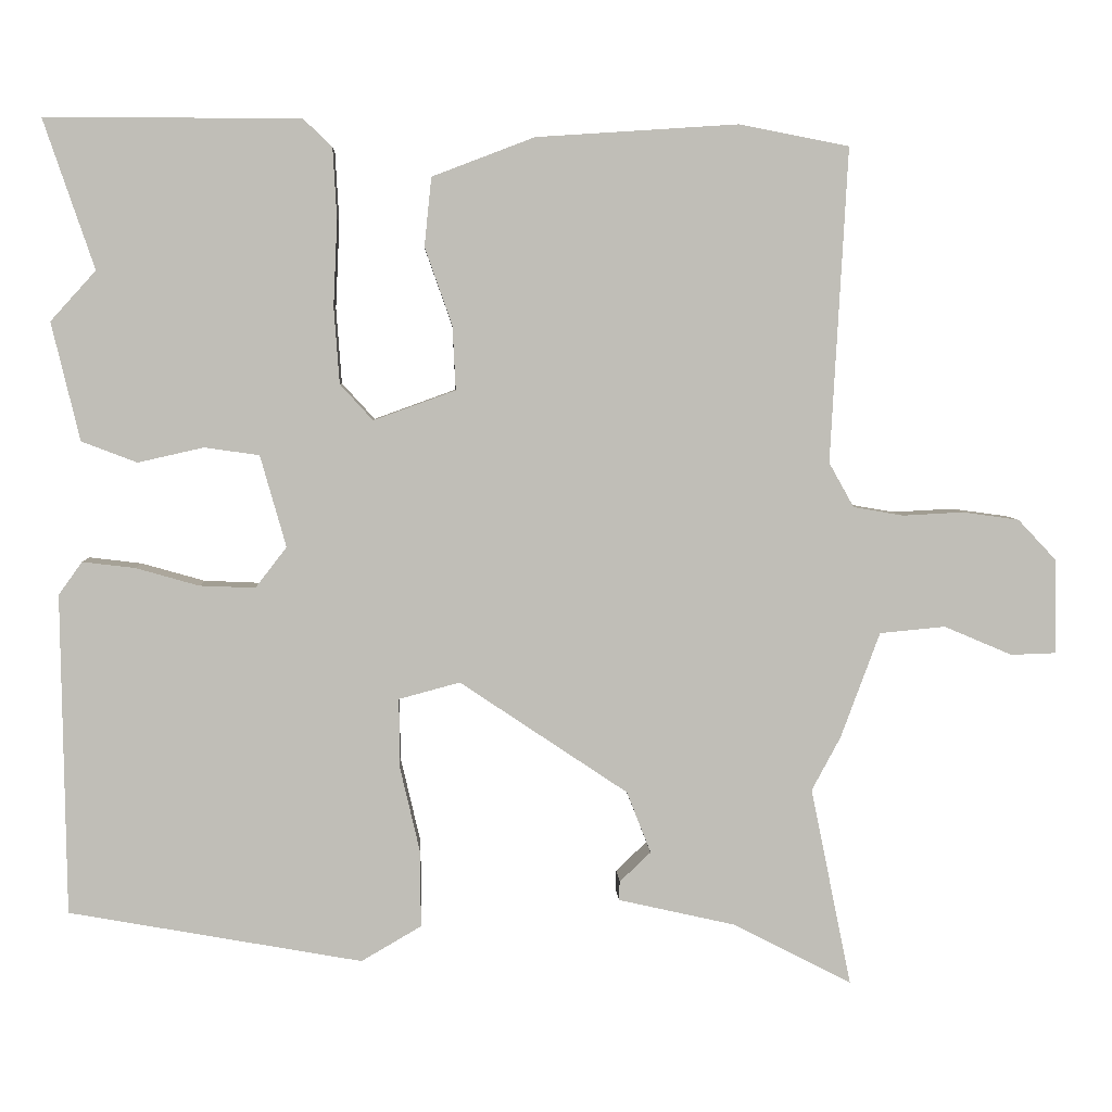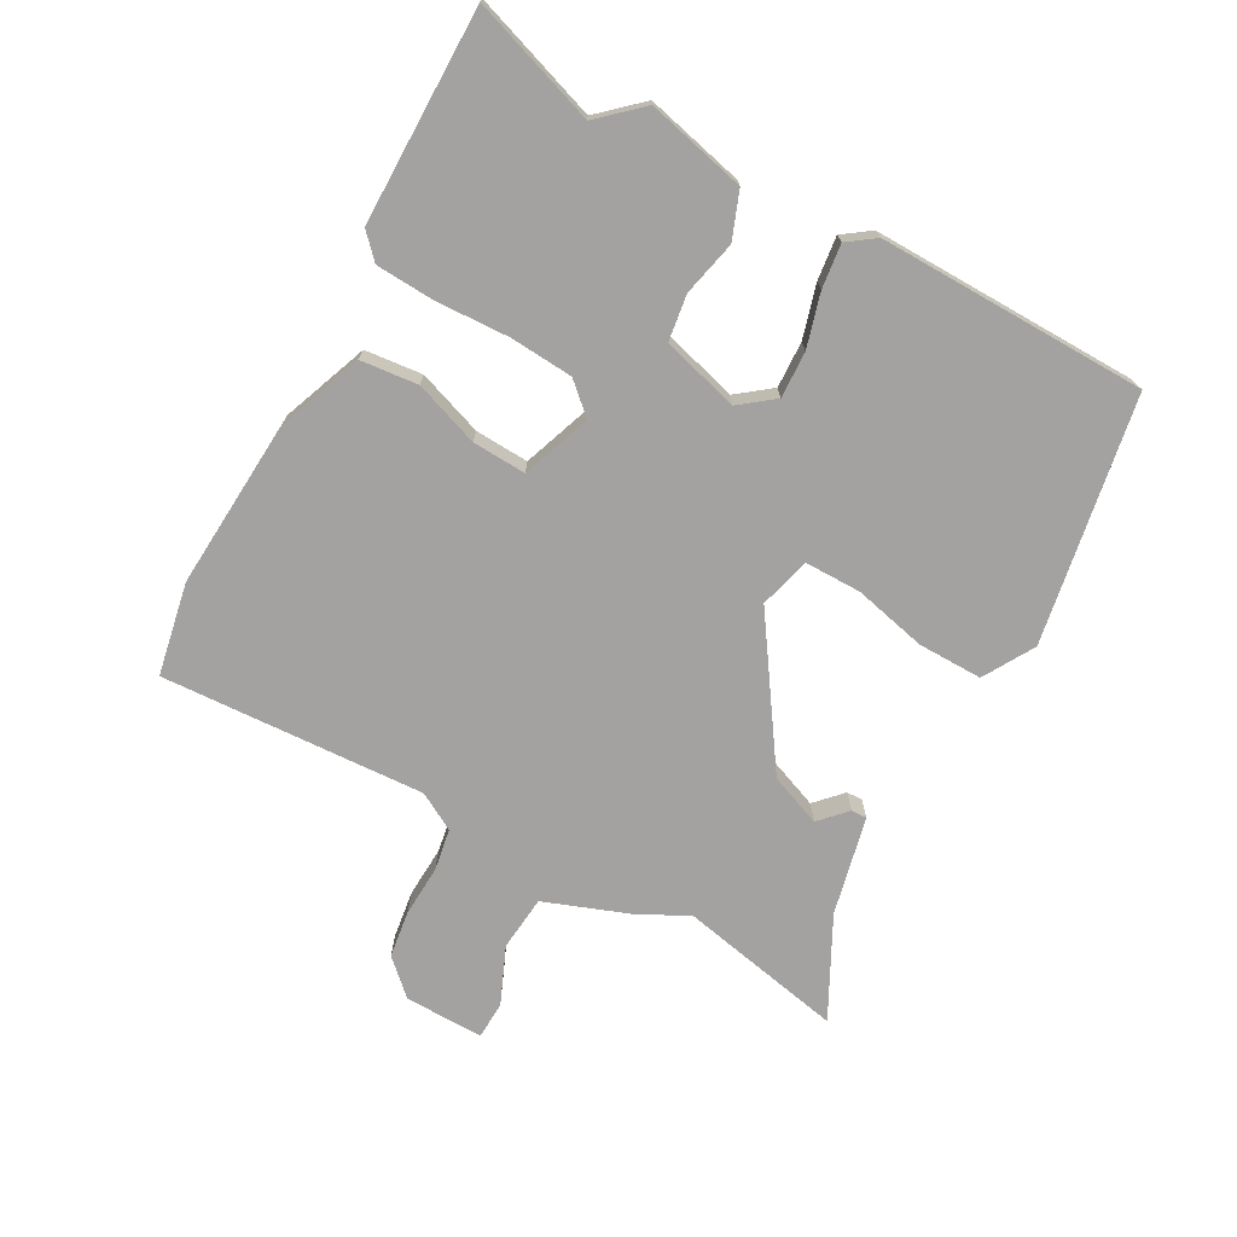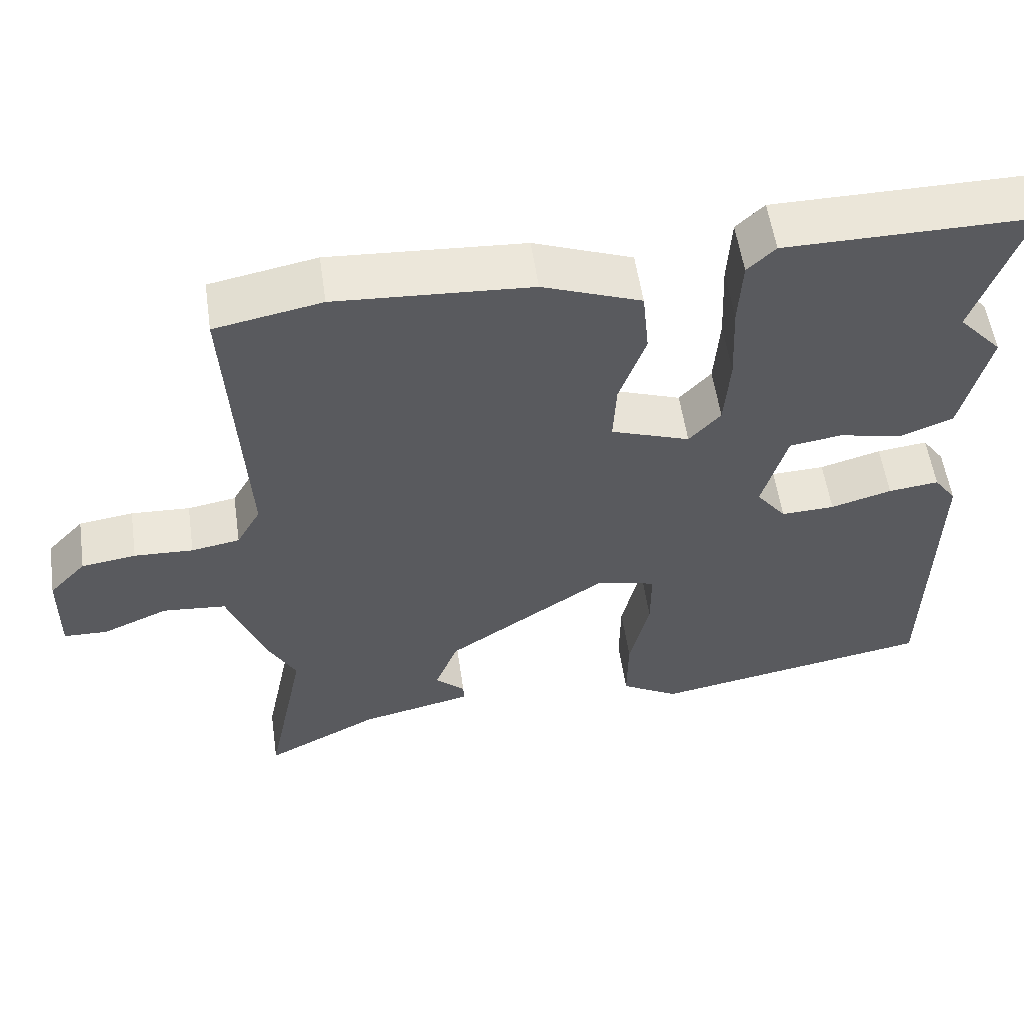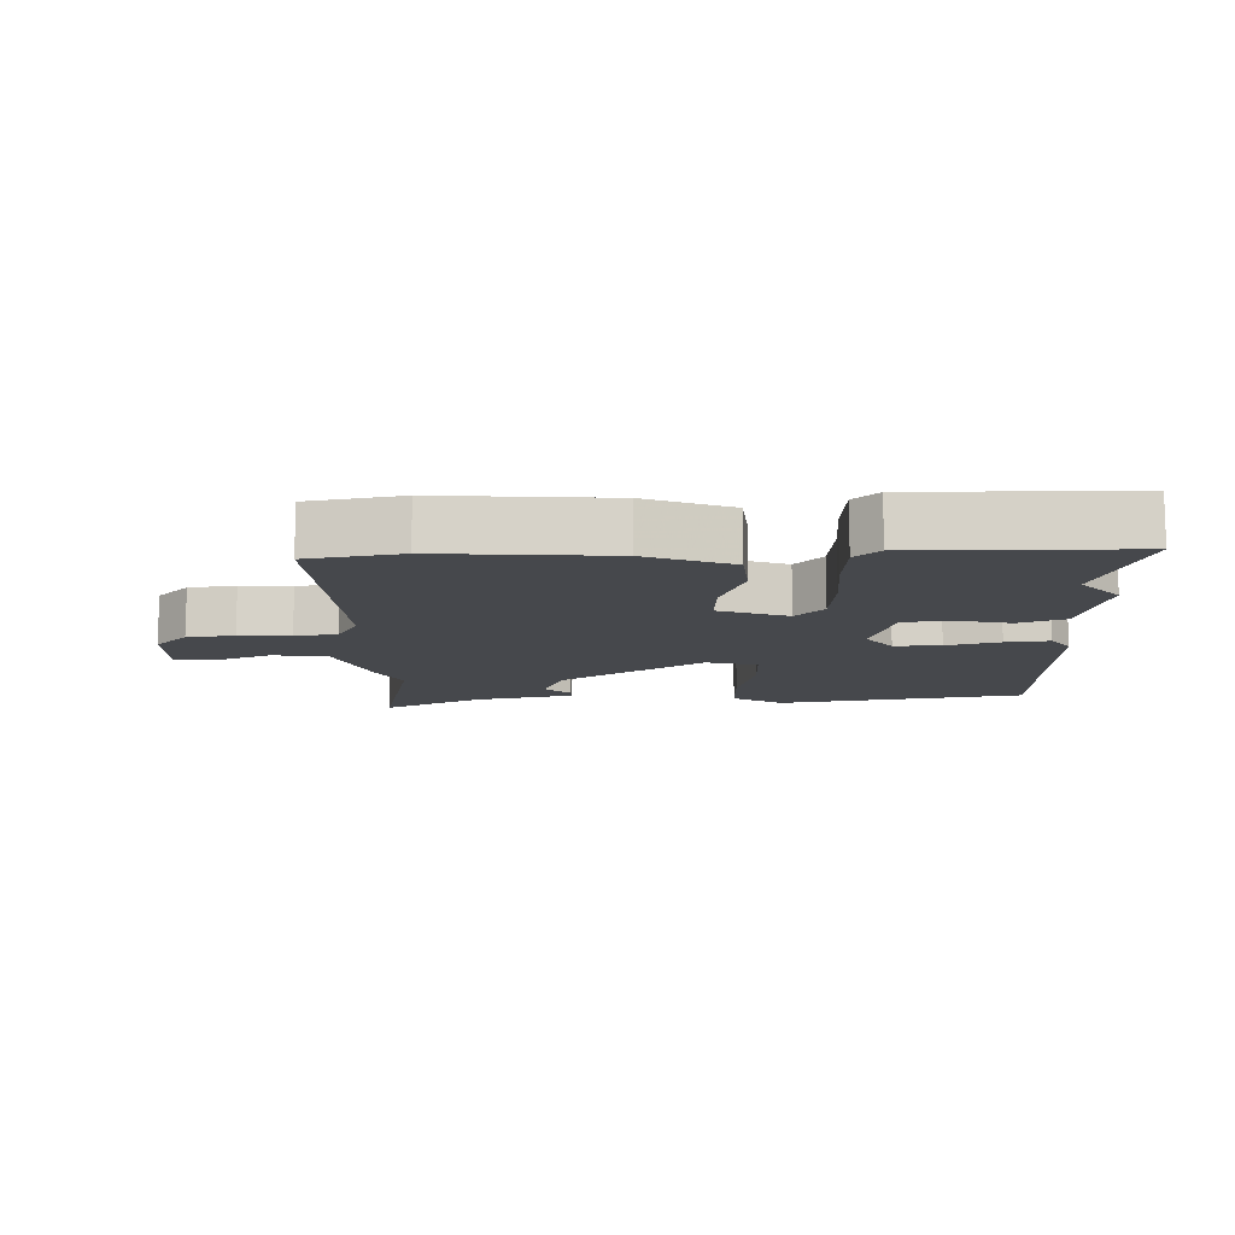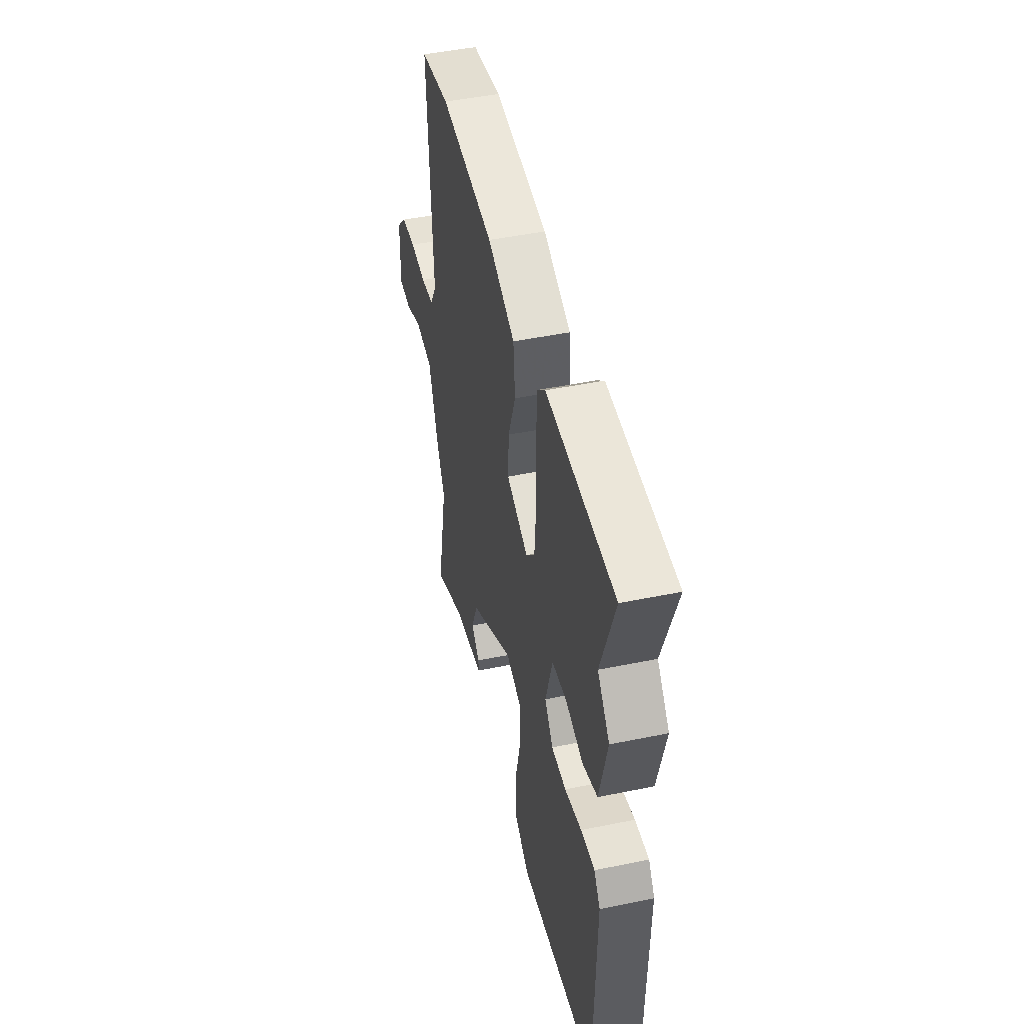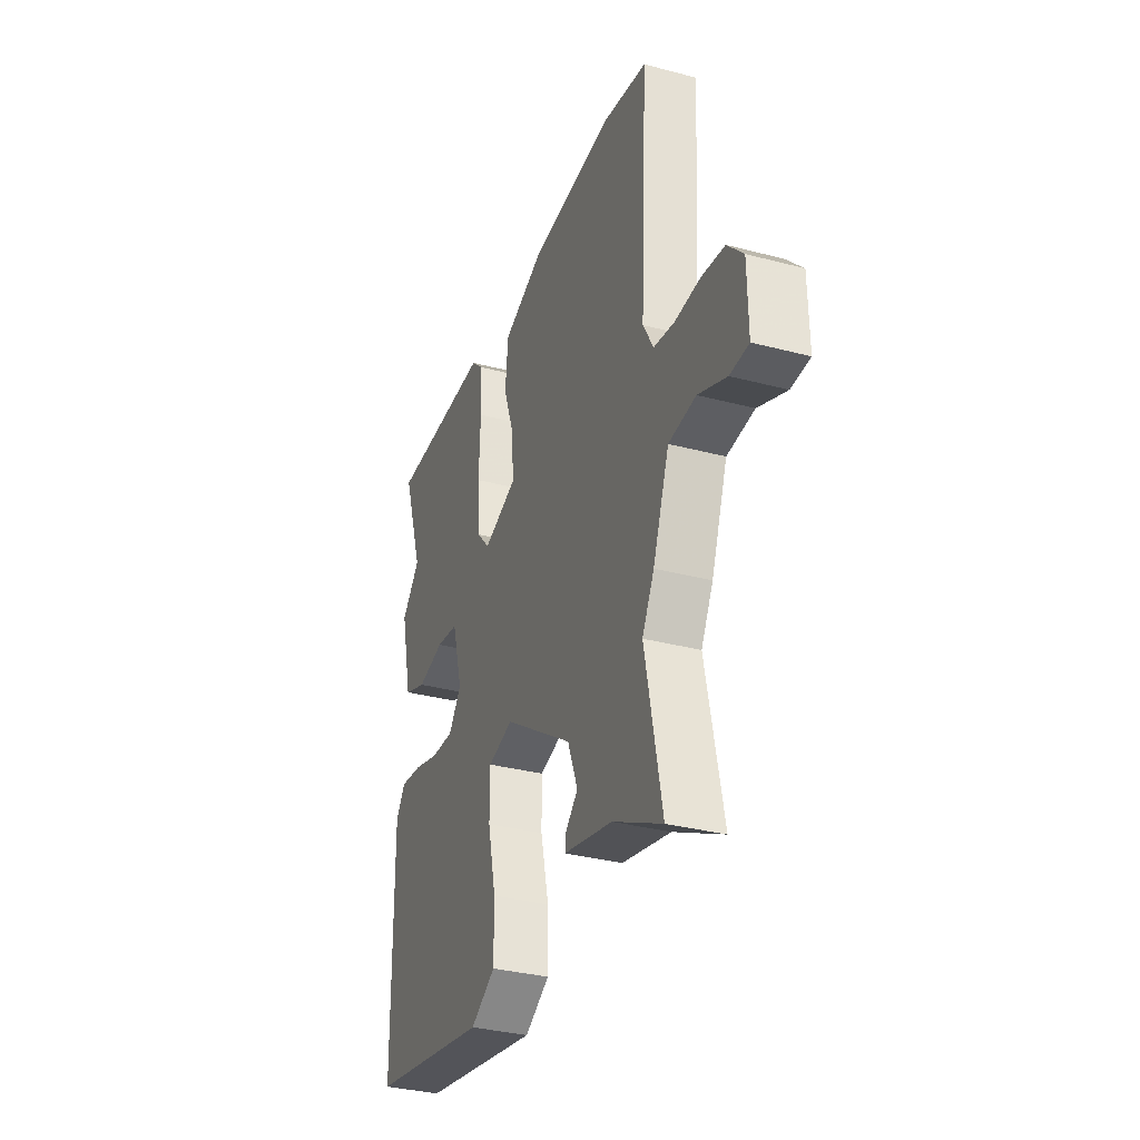
<metadata>
{"format":"obj","ext":"obj","renderer":"f3d","projection":"perspective","resolution":1024,"background":"white","views":[{"elev":4.7,"azim":177.5,"up":"+Z"},{"elev":-72.7,"azim":61.2,"up":"+Y"},{"elev":56.1,"azim":-8.3,"up":"+Z"},{"elev":-11.5,"azim":1.1,"up":"+Y"},{"elev":47.6,"azim":77.0,"up":"+Z"},{"elev":-33.4,"azim":-109.9,"up":"+Z"}]}
</metadata>
<code>
v -0.517 0.07 -0.581
v -0.465 0.07 -0.327
v -0.502 0.07 -0.258
v -0.552 0.07 -0.123
v -0.636 0.07 -0.115
v -0.723 0.07 -0.152
v -0.781 0.07 -0.15
v -0.779 0.07 -0.029
v -0.73 0.07 0.023
v -0.658 0.07 0.033
v -0.58 0.07 0.029
v -0.516 0.07 0.04
v -0.484 0.07 0.097
v -0.506 0.07 0.499
v -0.365 0.07 0.526
v -0.107 0.07 0.509
v 0.024 0.07 0.459
v 0.033 0.07 0.371
v -0.002 0.07 0.272
v -0.006 0.07 0.19
v 0.099 0.07 0.152
v 0.141 0.07 0.198
v 0.148 0.07 0.295
v 0.143 0.07 0.406
v 0.148 0.07 0.496
v 0.185 0.07 0.531
v 0.511 0.07 0.532
v 0.446 0.07 0.341
v 0.504 0.07 0.277
v 0.468 0.07 0.126
v 0.397 0.07 0.099
v 0.313 0.07 0.118
v 0.243 0.07 0.108
v 0.21 0.07 -0.009
v 0.25 0.07 -0.061
v 0.321 0.07 -0.058
v 0.402 0.07 -0.035
v 0.469 0.07 -0.027
v 0.499 0.07 -0.069
v 0.493 0.07 -0.479
v 0.118 0.07 -0.546
v 0.041 0.07 -0.501
v 0.042 0.07 -0.403
v 0.068 0.07 -0.291
v 0.068 0.07 -0.205
v -0.01 0.07 -0.184
v -0.225 0.07 -0.328
v -0.256 0.07 -0.407
v -0.216 0.07 -0.445
v -0.215 0.07 -0.469
v -0.365 0.07 -0.503
v -0.517 0 -0.581
v -0.465 0 -0.327
v -0.502 0 -0.258
v -0.552 0 -0.123
v -0.636 0 -0.115
v -0.723 0 -0.152
v -0.781 0 -0.15
v -0.779 0 -0.029
v -0.73 0 0.023
v -0.658 0 0.033
v -0.58 0 0.029
v -0.516 0 0.04
v -0.484 0 0.097
v -0.506 0 0.499
v -0.365 0 0.526
v -0.107 0 0.509
v 0.024 0 0.459
v 0.033 0 0.371
v -0.002 0 0.272
v -0.006 0 0.19
v 0.099 0 0.152
v 0.141 0 0.198
v 0.148 0 0.295
v 0.143 0 0.406
v 0.148 0 0.496
v 0.185 0 0.531
v 0.511 0 0.532
v 0.446 0 0.341
v 0.504 0 0.277
v 0.468 0 0.126
v 0.397 0 0.099
v 0.313 0 0.118
v 0.243 0 0.108
v 0.21 0 -0.009
v 0.25 0 -0.061
v 0.321 0 -0.058
v 0.402 0 -0.035
v 0.469 0 -0.027
v 0.499 0 -0.069
v 0.493 0 -0.479
v 0.118 0 -0.546
v 0.041 0 -0.501
v 0.042 0 -0.403
v 0.068 0 -0.291
v 0.068 0 -0.205
v -0.01 0 -0.184
v -0.225 0 -0.328
v -0.256 0 -0.407
v -0.216 0 -0.445
v -0.215 0 -0.469
v -0.365 0 -0.503
f 48 49 50 51
f 51 1 2
f 48 51 2
f 47 48 2
f 2 3 4
f 47 2 4
f 46 47 4
f 42 43 44
f 41 42 44
f 40 41 44
f 39 40 44
f 38 39 44
f 37 38 44
f 36 37 44
f 35 36 44 45
f 34 35 45 46
f 30 31 32
f 29 30 32
f 28 29 32
f 28 32 33
f 27 28 33
f 26 27 33
f 25 26 33
f 24 25 33
f 23 24 33
f 22 23 33 34
f 17 18 19
f 16 17 19
f 15 16 19
f 14 15 19
f 13 14 19
f 12 13 19 20
f 9 10 11
f 8 9 11
f 7 8 11
f 6 7 11
f 5 6 11
f 4 5 11 12
f 12 20 21
f 4 12 21
f 46 4 21
f 21 22 34 46
f 102 101 100 99
f 53 52 102
f 53 102 99
f 53 99 98
f 55 54 53
f 55 53 98
f 55 98 97
f 95 94 93
f 95 93 92
f 95 92 91
f 95 91 90
f 95 90 89
f 95 89 88
f 95 88 87
f 96 95 87 86
f 97 96 86 85
f 83 82 81
f 83 81 80
f 83 80 79
f 84 83 79
f 84 79 78
f 84 78 77
f 84 77 76
f 84 76 75
f 84 75 74
f 85 84 74 73
f 70 69 68
f 70 68 67
f 70 67 66
f 70 66 65
f 70 65 64
f 71 70 64 63
f 62 61 60
f 62 60 59
f 62 59 58
f 62 58 57
f 62 57 56
f 63 62 56 55
f 72 71 63
f 72 63 55
f 72 55 97
f 97 85 73 72
f 1 52 53 2
f 2 53 54 3
f 3 54 55 4
f 4 55 56 5
f 5 56 57 6
f 6 57 58 7
f 7 58 59 8
f 8 59 60 9
f 9 60 61 10
f 10 61 62 11
f 11 62 63 12
f 12 63 64 13
f 13 64 65 14
f 14 65 66 15
f 15 66 67 16
f 16 67 68 17
f 17 68 69 18
f 18 69 70 19
f 19 70 71 20
f 20 71 72 21
f 21 72 73 22
f 22 73 74 23
f 23 74 75 24
f 24 75 76 25
f 25 76 77 26
f 26 77 78 27
f 27 78 79 28
f 28 79 80 29
f 29 80 81 30
f 30 81 82 31
f 31 82 83 32
f 32 83 84 33
f 33 84 85 34
f 34 85 86 35
f 35 86 87 36
f 36 87 88 37
f 37 88 89 38
f 38 89 90 39
f 39 90 91 40
f 40 91 92 41
f 41 92 93 42
f 42 93 94 43
f 43 94 95 44
f 44 95 96 45
f 45 96 97 46
f 46 97 98 47
f 47 98 99 48
f 48 99 100 49
f 49 100 101 50
f 50 101 102 51
f 51 102 52 1

</code>
